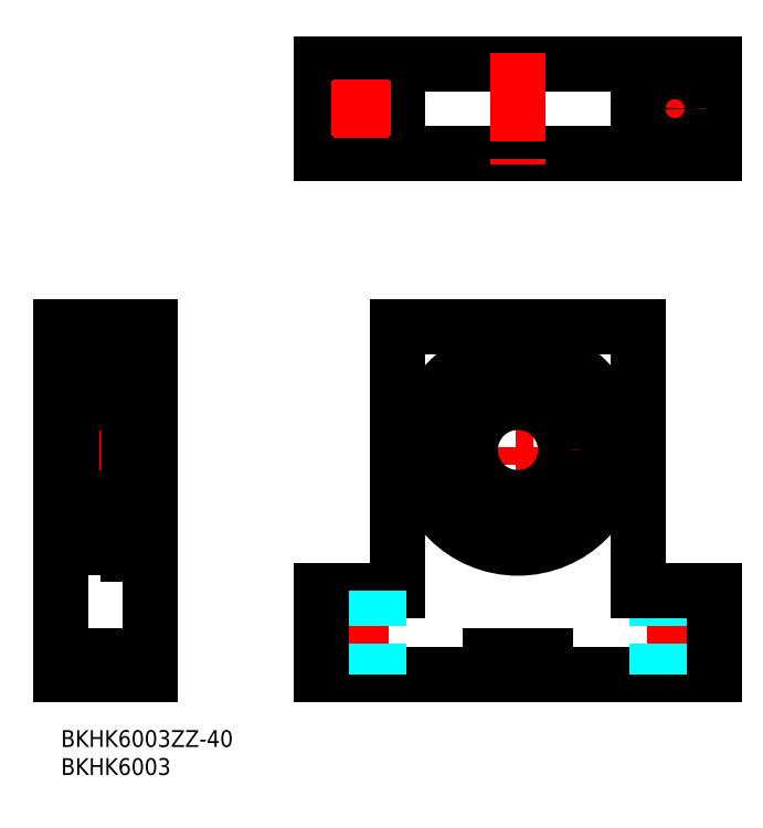
<metadata>
{"format":"dxf","ext":"dxf","renderer":"ezdxf+matplotlib","layout":"modelspace","background":"white","min_lineweight":24,"dpi":150}
</metadata>
<code>
0
SECTION
2
ENTITIES
0
INSERT
8
MSM_CONTINUOUS
2
*U4
10
0
20
0
30
0
0
INSERT
8
MSM_CONTINUOUS
2
*U5
10
0
20
0
30
0
0
LINE
8
MSM_CONTINUOUS
10
46.54
20
118.9
30
0
11
116.5
21
118.9
31
0
0
LINE
8
MSM_CONTINUOUS
10
116.5
20
102.9
30
0
11
46.54
21
102.9
31
0
0
LINE
8
MSM_CONTINUOUS
10
0
20
72
30
0
11
0
21
10
31
0
0
LINE
8
MSM_CONTINUOUS
10
16
20
10
30
0
11
16
21
72
31
0
0
LINE
8
MSM_CONTINUOUS
10
0
20
10
30
0
11
16
21
10
31
0
0
LINE
8
MSM_CENTER
10
-2
20
50
30
0
11
18
21
50
31
0
0
LINE
8
MSM_CONTINUOUS
10
0
20
34.5
30
0
11
2
21
34.5
31
0
0
LINE
8
MSM_CONTINUOUS
10
0
20
72
30
0
11
16
21
72
31
0
0
LINE
8
MSM_CONTINUOUS
10
0
20
65.5
30
0
11
2
21
65.5
31
0
0
LINE
8
MSM_CONTINUOUS
10
116.5
20
102.9
30
0
11
116.5
21
118.9
31
0
0
LINE
8
MSM_CONTINUOUS
10
103
20
118.9
30
0
11
103
21
102.9
31
0
0
LINE
8
MSM_CENTER
10
81.54
20
69.5
30
0
11
81.54
21
30.5
31
0
0
LINE
8
MSM_CONTINUOUS
10
60.04
20
25
30
0
11
60.04
21
72
31
0
0
LINE
8
MSM_CONTINUOUS
10
103
20
25
30
0
11
103
21
72
31
0
0
LINE
8
MSM_CONTINUOUS
10
86.54
20
10
30
0
11
116.5
21
10
31
0
0
LINE
8
MSM_CENTER
10
53.54
20
27
30
0
11
53.54
21
8
31
0
0
LINE
8
MSM_CENTER
10
62.04
20
50
30
0
11
101
21
50
31
0
0
LINE
8
MSM_CONTINUOUS
10
76.54
20
10
30
0
11
46.54
21
10
31
0
0
LINE
8
MSM_CONTINUOUS
10
46.54
20
25
30
0
11
60.04
21
25
31
0
0
LINE
8
MSM_DASHED
10
50.29
20
25
30
0
11
50.29
21
10
31
0
0
LINE
8
MSM_CONTINUOUS
10
46.54
20
10
30
0
11
46.54
21
25
31
0
0
LINE
8
MSM_DASHED
10
56.79
20
25
30
0
11
56.79
21
10
31
0
0
LINE
8
MSM_CENTER
10
109.5
20
27
30
0
11
109.5
21
8
31
0
0
LINE
8
MSM_DASHED
10
112.8
20
25
30
0
11
112.8
21
10
31
0
0
LINE
8
MSM_DASHED
10
106.3
20
25
30
0
11
106.3
21
10
31
0
0
LINE
8
MSM_CONTINUOUS
10
116.5
20
10
30
0
11
116.5
21
25
31
0
0
LINE
8
MSM_CONTINUOUS
10
116.5
20
25
30
0
11
103
21
25
31
0
0
LINE
8
MSM_CONTINUOUS
10
60.04
20
72
30
0
11
103
21
72
31
0
0
LINE
8
MSM_CONTINUOUS
10
60.04
20
118.9
30
0
11
60.04
21
102.9
31
0
0
LINE
8
MSM_CONTINUOUS
10
46.54
20
102.9
30
0
11
46.54
21
118.9
31
0
0
LINE
8
MSM_CONTINUOUS
10
2
20
67.2
30
0
11
2
21
32.8
31
0
0
CIRCLE
8
MSM_CONTINUOUS
10
7
20
37
30
0
40
2.778
0
LINE
8
MSM_CONTINUOUS
10
2.633
20
36.2
30
0
11
2.633
21
38.9
31
0
0
LINE
8
MSM_CONTINUOUS
10
2.433
20
36.12
30
0
11
2.433
21
38.9
31
0
0
LINE
8
MSM_CONTINUOUS
10
11.57
20
36.12
30
0
11
11.57
21
38.9
31
0
0
LINE
8
MSM_CONTINUOUS
10
11.37
20
36.2
30
0
11
11.37
21
38.9
31
0
0
LINE
8
MSM_CONTINUOUS
10
2.3
20
32.5
30
0
11
12
21
32.5
31
0
0
LINE
8
MSM_CONTINUOUS
10
3.503
20
35.3
30
0
11
4.803
21
35.3
31
0
0
ARC
8
MSM_CONTINUOUS
10
2.3
20
32.8
30
0
40
0.3
50
180
51
270
0
ARC
8
MSM_CONTINUOUS
10
3.039
20
34.5
30
0
40
0.3
50
220
51
355
0
LINE
8
MSM_CONTINUOUS
10
3.383
20
35.45
30
0
11
2.633
21
36.2
31
0
0
LINE
8
MSM_CONTINUOUS
10
3.183
20
35.37
30
0
11
2.433
21
36.12
31
0
0
LINE
8
MSM_CONTINUOUS
10
2.1
20
34.6
30
0
11
2.56
21
34.6
31
0
0
ARC
8
MSM_CONTINUOUS
10
2.1
20
34.5
30
0
40
0.1
50
90
51
180
0
LINE
8
MSM_CONTINUOUS
10
2.738
20
35.01
30
0
11
2.866
21
34.86
31
0
0
LINE
8
MSM_CONTINUOUS
10
2.866
20
34.86
30
0
11
2.713
21
34.73
31
0
0
LINE
8
MSM_CONTINUOUS
10
2.56
20
34.6
30
0
11
2.81
21
34.3
31
0
0
LINE
8
MSM_CONTINUOUS
10
2.738
20
35.01
30
0
11
2.585
21
34.88
31
0
0
ARC
8
MSM_CONTINUOUS
10
2.713
20
34.73
30
0
40
0.2
50
129.9
51
220
0
LINE
8
MSM_CONTINUOUS
10
2.713
20
34.73
30
0
11
2.963
21
34.43
31
0
0
LINE
8
MSM_CONTINUOUS
10
3.14
20
34.49
30
0
11
3.183
21
35.37
31
0
0
ARC
8
MSM_CONTINUOUS
10
3.04
20
34.49
30
0
40
0.1
50
220
51
357.2
0
LINE
8
MSM_CONTINUOUS
10
3.383
20
34.98
30
0
11
3.383
21
35.45
31
0
0
LINE
8
MSM_CONTINUOUS
10
3.338
20
34.47
30
0
11
3.403
21
35.21
31
0
0
ARC
8
MSM_CONTINUOUS
10
3.503
20
35.2
30
0
40
0.1
50
90
51
175
0
LINE
8
MSM_CONTINUOUS
10
10.5
20
35.3
30
0
11
9.197
21
35.3
31
0
0
ARC
8
MSM_CONTINUOUS
10
11.7
20
32.8
30
0
40
0.3
50
270
51
0
0
LINE
8
MSM_CONTINUOUS
10
10.62
20
35.45
30
0
11
11.37
21
36.2
31
0
0
LINE
8
MSM_CONTINUOUS
10
11.29
20
34.73
30
0
11
11.04
21
34.43
31
0
0
LINE
8
MSM_CONTINUOUS
10
11.44
20
34.6
30
0
11
11.19
21
34.3
31
0
0
LINE
8
MSM_CONTINUOUS
10
10.82
20
35.37
30
0
11
11.57
21
36.12
31
0
0
LINE
8
MSM_CONTINUOUS
10
11.13
20
34.86
30
0
11
11.29
21
34.73
31
0
0
LINE
8
MSM_CONTINUOUS
10
11.26
20
35.01
30
0
11
11.13
21
34.86
31
0
0
ARC
8
MSM_CONTINUOUS
10
10.96
20
34.5
30
0
40
0.3
50
185
51
320
0
ARC
8
MSM_CONTINUOUS
10
10.5
20
35.2
30
0
40
0.1
50
4.997
51
90
0
LINE
8
MSM_CONTINUOUS
10
10.66
20
34.47
30
0
11
10.6
21
35.21
31
0
0
LINE
8
MSM_CONTINUOUS
10
10.62
20
34.98
30
0
11
10.62
21
35.45
31
0
0
ARC
8
MSM_CONTINUOUS
10
10.96
20
34.49
30
0
40
0.1
50
182.8
51
320
0
LINE
8
MSM_CONTINUOUS
10
10.86
20
34.49
30
0
11
10.82
21
35.37
31
0
0
LINE
8
MSM_CONTINUOUS
10
11.9
20
34.6
30
0
11
11.44
21
34.6
31
0
0
ARC
8
MSM_CONTINUOUS
10
11.29
20
34.73
30
0
40
0.2
50
320
51
50.08
0
LINE
8
MSM_CONTINUOUS
10
11.26
20
35.01
30
0
11
11.42
21
34.88
31
0
0
ARC
8
MSM_CONTINUOUS
10
11.9
20
34.5
30
0
40
0.1
50
0
51
90
0
LINE
8
MSM_CONTINUOUS
10
2.3
20
58.5
30
0
11
11.7
21
58.5
31
0
0
LINE
8
MSM_CONTINUOUS
10
2.3
20
67.5
30
0
11
12
21
67.5
31
0
0
CIRCLE
8
MSM_CONTINUOUS
10
7
20
63
30
0
40
2.778
0
LINE
8
MSM_CONTINUOUS
10
2.3
20
41.5
30
0
11
11.7
21
41.5
31
0
0
LINE
8
MSM_CONTINUOUS
10
3.638
20
38.7
30
0
11
4.803
21
38.7
31
0
0
ARC
8
MSM_CONTINUOUS
10
2.929
20
39.5
30
0
40
0.2
50
90
51
140
0
ARC
8
MSM_CONTINUOUS
10
2.994
20
39.5
30
0
40
0.2
50
20.01
51
90
0
LINE
8
MSM_CONTINUOUS
10
3.182
20
39.57
30
0
11
3.45
21
38.83
31
0
0
ARC
8
MSM_CONTINUOUS
10
2.633
20
38.9
30
0
40
0.2
50
90
51
180
0
LINE
8
MSM_CONTINUOUS
10
2.2
20
39.3
30
0
11
2.5
21
39.3
31
0
0
ARC
8
MSM_CONTINUOUS
10
2.2
20
39.5
30
0
40
0.2
50
180
51
270
0
LINE
8
MSM_CONTINUOUS
10
3.083
20
38.9
30
0
11
2.633
21
38.9
31
0
0
LINE
8
MSM_CONTINUOUS
10
3.083
20
39.1
30
0
11
3.083
21
38.9
31
0
0
LINE
8
MSM_CONTINUOUS
10
2.633
20
39.1
30
0
11
3.083
21
39.1
31
0
0
LINE
8
MSM_CONTINUOUS
10
2.5
20
39.3
30
0
11
2.776
21
39.63
31
0
0
ARC
8
MSM_CONTINUOUS
10
3.638
20
38.9
30
0
40
0.2
50
200
51
270
0
ARC
8
MSM_CONTINUOUS
10
2.3
20
41.2
30
0
40
0.3
50
90
51
180
0
LINE
8
MSM_CONTINUOUS
10
2.929
20
39.7
30
0
11
2.994
21
39.7
31
0
0
ARC
8
MSM_CONTINUOUS
10
2.3
20
58.8
30
0
40
0.3
50
180
51
270
0
ARC
8
MSM_CONTINUOUS
10
3.039
20
65.5
30
0
40
0.3
50
4.997
51
140
0
LINE
8
MSM_CONTINUOUS
10
3.503
20
64.7
30
0
11
4.803
21
64.7
31
0
0
LINE
8
MSM_CONTINUOUS
10
3.638
20
61.3
30
0
11
4.803
21
61.3
31
0
0
LINE
8
MSM_CONTINUOUS
10
2.433
20
63.88
30
0
11
2.433
21
61.1
31
0
0
LINE
8
MSM_CONTINUOUS
10
2.633
20
63.8
30
0
11
2.633
21
61.1
31
0
0
LINE
8
MSM_CONTINUOUS
10
3.182
20
60.43
30
0
11
3.45
21
61.17
31
0
0
LINE
8
MSM_CONTINUOUS
10
2.2
20
60.7
30
0
11
2.5
21
60.7
31
0
0
ARC
8
MSM_CONTINUOUS
10
2.633
20
61.1
30
0
40
0.2
50
180
51
270
0
ARC
8
MSM_CONTINUOUS
10
2.2
20
60.5
30
0
40
0.2
50
90
51
180
0
ARC
8
MSM_CONTINUOUS
10
2.994
20
60.5
30
0
40
0.2
50
270
51
340
0
LINE
8
MSM_CONTINUOUS
10
2.929
20
60.3
30
0
11
2.994
21
60.3
31
0
0
ARC
8
MSM_CONTINUOUS
10
2.929
20
60.5
30
0
40
0.2
50
220
51
270
0
LINE
8
MSM_CONTINUOUS
10
2.5
20
60.7
30
0
11
2.776
21
60.37
31
0
0
LINE
8
MSM_CONTINUOUS
10
2.633
20
60.9
30
0
11
3.083
21
60.9
31
0
0
LINE
8
MSM_CONTINUOUS
10
3.083
20
60.9
30
0
11
3.083
21
61.1
31
0
0
LINE
8
MSM_CONTINUOUS
10
3.083
20
61.1
30
0
11
2.633
21
61.1
31
0
0
ARC
8
MSM_CONTINUOUS
10
3.638
20
61.1
30
0
40
0.2
50
90
51
160
0
LINE
8
MSM_CONTINUOUS
10
3.383
20
64.55
30
0
11
2.633
21
63.8
31
0
0
LINE
8
MSM_CONTINUOUS
10
2.1
20
65.4
30
0
11
2.56
21
65.4
31
0
0
LINE
8
MSM_CONTINUOUS
10
3.183
20
64.63
30
0
11
2.433
21
63.88
31
0
0
ARC
8
MSM_CONTINUOUS
10
2.1
20
65.5
30
0
40
0.1
50
180
51
270
0
ARC
8
MSM_CONTINUOUS
10
3.04
20
65.51
30
0
40
0.1
50
2.82
51
140
0
LINE
8
MSM_CONTINUOUS
10
3.14
20
65.51
30
0
11
3.183
21
64.63
31
0
0
LINE
8
MSM_CONTINUOUS
10
2.713
20
65.27
30
0
11
2.963
21
65.57
31
0
0
ARC
8
MSM_CONTINUOUS
10
2.713
20
65.27
30
0
40
0.2
50
140
51
230.1
0
LINE
8
MSM_CONTINUOUS
10
2.738
20
64.99
30
0
11
2.585
21
65.12
31
0
0
LINE
8
MSM_CONTINUOUS
10
2.56
20
65.4
30
0
11
2.81
21
65.7
31
0
0
LINE
8
MSM_CONTINUOUS
10
2.866
20
65.14
30
0
11
2.713
21
65.27
31
0
0
LINE
8
MSM_CONTINUOUS
10
2.738
20
64.99
30
0
11
2.866
21
65.14
31
0
0
ARC
8
MSM_CONTINUOUS
10
3.503
20
64.8
30
0
40
0.1
50
185
51
270
0
LINE
8
MSM_CONTINUOUS
10
3.338
20
65.53
30
0
11
3.403
21
64.79
31
0
0
LINE
8
MSM_CONTINUOUS
10
3.383
20
65.02
30
0
11
3.383
21
64.55
31
0
0
ARC
8
MSM_CONTINUOUS
10
2.3
20
67.2
30
0
40
0.3
50
90
51
180
0
LINE
8
MSM_CONTINUOUS
10
10.36
20
38.7
30
0
11
9.197
21
38.7
31
0
0
ARC
8
MSM_CONTINUOUS
10
11.01
20
39.5
30
0
40
0.2
50
90
51
160
0
ARC
8
MSM_CONTINUOUS
10
11.07
20
39.5
30
0
40
0.2
50
39.99
51
90
0
LINE
8
MSM_CONTINUOUS
10
11.37
20
39.1
30
0
11
10.92
21
39.1
31
0
0
LINE
8
MSM_CONTINUOUS
10
10.92
20
38.9
30
0
11
11.37
21
38.9
31
0
0
LINE
8
MSM_CONTINUOUS
10
10.82
20
39.57
30
0
11
10.55
21
38.83
31
0
0
ARC
8
MSM_CONTINUOUS
10
10.36
20
38.9
30
0
40
0.2
50
270
51
340
0
LINE
8
MSM_CONTINUOUS
10
10.92
20
39.1
30
0
11
10.92
21
38.9
31
0
0
LINE
8
MSM_CONTINUOUS
10
11.8
20
39.3
30
0
11
11.5
21
39.3
31
0
0
LINE
8
MSM_CONTINUOUS
10
11.5
20
39.3
30
0
11
11.22
21
39.63
31
0
0
ARC
8
MSM_CONTINUOUS
10
11.37
20
38.9
30
0
40
0.2
50
0
51
90
0
ARC
8
MSM_CONTINUOUS
10
11.8
20
39.5
30
0
40
0.2
50
270
51
0
0
LINE
8
MSM_CONTINUOUS
10
11.07
20
39.7
30
0
11
11.01
21
39.7
31
0
0
ARC
8
MSM_CONTINUOUS
10
11.7
20
41.2
30
0
40
0.3
50
0
51
90
0
ARC
8
MSM_CONTINUOUS
10
11.7
20
58.8
30
0
40
0.3
50
270
51
0
0
ARC
8
MSM_CONTINUOUS
10
10.96
20
65.5
30
0
40
0.3
50
40
51
175
0
LINE
8
MSM_CONTINUOUS
10
10.5
20
64.7
30
0
11
9.197
21
64.7
31
0
0
LINE
8
MSM_CONTINUOUS
10
10.36
20
61.3
30
0
11
9.197
21
61.3
31
0
0
LINE
8
MSM_CONTINUOUS
10
11.37
20
63.8
30
0
11
11.37
21
61.1
31
0
0
LINE
8
MSM_CONTINUOUS
10
11.57
20
63.88
30
0
11
11.57
21
61.1
31
0
0
LINE
8
MSM_CONTINUOUS
10
10.92
20
61.1
30
0
11
11.37
21
61.1
31
0
0
LINE
8
MSM_CONTINUOUS
10
11.37
20
60.9
30
0
11
10.92
21
60.9
31
0
0
ARC
8
MSM_CONTINUOUS
10
11.07
20
60.5
30
0
40
0.2
50
270
51
320
0
LINE
8
MSM_CONTINUOUS
10
10.82
20
60.43
30
0
11
10.55
21
61.17
31
0
0
ARC
8
MSM_CONTINUOUS
10
10.36
20
61.1
30
0
40
0.2
50
20.01
51
90
0
LINE
8
MSM_CONTINUOUS
10
10.92
20
60.9
30
0
11
10.92
21
61.1
31
0
0
LINE
8
MSM_CONTINUOUS
10
11.07
20
60.3
30
0
11
11.01
21
60.3
31
0
0
ARC
8
MSM_CONTINUOUS
10
11.01
20
60.5
30
0
40
0.2
50
200
51
270
0
LINE
8
MSM_CONTINUOUS
10
11.8
20
60.7
30
0
11
11.5
21
60.7
31
0
0
ARC
8
MSM_CONTINUOUS
10
11.37
20
61.1
30
0
40
0.2
50
270
51
0
0
LINE
8
MSM_CONTINUOUS
10
11.5
20
60.7
30
0
11
11.22
21
60.37
31
0
0
ARC
8
MSM_CONTINUOUS
10
11.8
20
60.5
30
0
40
0.2
50
0
51
90
0
LINE
8
MSM_CONTINUOUS
10
10.62
20
64.55
30
0
11
11.37
21
63.8
31
0
0
LINE
8
MSM_CONTINUOUS
10
11.26
20
64.99
30
0
11
11.13
21
65.14
31
0
0
LINE
8
MSM_CONTINUOUS
10
11.13
20
65.14
30
0
11
11.29
21
65.27
31
0
0
LINE
8
MSM_CONTINUOUS
10
10.82
20
64.63
30
0
11
11.57
21
63.88
31
0
0
LINE
8
MSM_CONTINUOUS
10
11.44
20
65.4
30
0
11
11.19
21
65.7
31
0
0
LINE
8
MSM_CONTINUOUS
10
11.29
20
65.27
30
0
11
11.04
21
65.57
31
0
0
LINE
8
MSM_CONTINUOUS
10
10.62
20
65.02
30
0
11
10.62
21
64.55
31
0
0
LINE
8
MSM_CONTINUOUS
10
10.66
20
65.53
30
0
11
10.6
21
64.79
31
0
0
ARC
8
MSM_CONTINUOUS
10
10.5
20
64.8
30
0
40
0.1
50
270
51
355
0
LINE
8
MSM_CONTINUOUS
10
10.86
20
65.51
30
0
11
10.82
21
64.63
31
0
0
ARC
8
MSM_CONTINUOUS
10
10.96
20
65.51
30
0
40
0.1
50
40
51
177.2
0
LINE
8
MSM_CONTINUOUS
10
11.9
20
65.4
30
0
11
11.44
21
65.4
31
0
0
LINE
8
MSM_CONTINUOUS
10
11.26
20
64.99
30
0
11
11.42
21
65.12
31
0
0
ARC
8
MSM_CONTINUOUS
10
11.29
20
65.27
30
0
40
0.2
50
309.9
51
40
0
ARC
8
MSM_CONTINUOUS
10
11.9
20
65.5
30
0
40
0.1
50
270
51
0
0
ARC
8
MSM_CONTINUOUS
10
11.7
20
67.2
30
0
40
0.3
50
0
51
90
0
LINE
8
MSM_CONTINUOUS
10
12
20
31.5
30
0
11
12
21
68.5
31
0
0
CIRCLE
8
MSM_CONTINUOUS
10
53.54
20
110.9
30
0
40
3.25
0
LINE
8
MSM_CENTER
10
53.54
20
116.2
30
0
11
53.54
21
105.7
31
0
0
LINE
8
MSM_CENTER
10
48.29
20
110.9
30
0
11
58.79
21
110.9
31
0
0
LINE
8
MSM_CENTER
10
81.54
20
120.9
30
0
11
81.54
21
100.9
31
0
0
LINE
8
MSM_CENTER
10
114.8
20
110.9
30
0
11
104.3
21
110.9
31
0
0
LINE
8
MSM_CENTER
10
109.5
20
116.2
30
0
11
109.5
21
105.7
31
0
0
CIRCLE
8
MSM_CONTINUOUS
10
109.5
20
110.9
30
0
40
3.25
0
LINE
8
MSM_CONTINUOUS
10
86.54
20
13.3
30
0
11
86.54
21
10
31
0
0
LINE
8
MSM_CONTINUOUS
10
76.54
20
13.3
30
0
11
86.54
21
13.3
31
0
0
LINE
8
MSM_CONTINUOUS
10
76.54
20
10
30
0
11
76.54
21
13.3
31
0
0
LINE
8
MSM_CONTINUOUS
10
0
20
13.3
30
0
11
16
21
13.3
31
0
0
CIRCLE
8
MSM_CONTINUOUS
10
81.54
20
50
30
0
40
8.5
0
CIRCLE
8
MSM_CONTINUOUS
10
81.54
20
50
30
0
40
17.5
0
ARC
8
MSM_CONTINUOUS
10
89.44
20
36.09
30
0
40
2.5
50
200.6
51
242.9
0
LINE
8
MSM_CONTINUOUS
10
87.06
20
35.32
30
0
11
87.1
21
35.21
31
0
0
ARC
8
MSM_CONTINUOUS
10
89.49
20
36.23
30
0
40
2.6
50
62.3
51
200.6
0
ARC
8
MSM_CONTINUOUS
10
91.91
20
40.83
30
0
40
2.6
50
242.3
51
321.4
0
ARC
8
MSM_CONTINUOUS
10
81.54
20
49.12
30
0
40
15.88
50
321.4
51
218.6
0
ARC
8
MSM_CONTINUOUS
10
71.17
20
40.83
30
0
40
2.6
50
218.6
51
297.7
0
ARC
8
MSM_CONTINUOUS
10
73.59
20
36.23
30
0
40
2.6
50
339.4
51
117.7
0
LINE
8
MSM_CONTINUOUS
10
75.98
20
35.21
30
0
11
76.02
21
35.32
31
0
0
ARC
8
MSM_CONTINUOUS
10
73.64
20
36.09
30
0
40
2.5
50
297.1
51
339.4
0
CIRCLE
8
MSM_CONTINUOUS
10
89.49
20
36.23
30
0
40
1.25
0
CIRCLE
8
MSM_CONTINUOUS
10
73.59
20
36.23
30
0
40
1.25
0
LINE
8
MSM_CONTINUOUS
10
12
20
38.83
30
0
11
13.5
21
38.83
31
0
0
LINE
8
MSM_CONTINUOUS
10
12
20
33.59
30
0
11
13.5
21
33.59
31
0
0
LINE
8
MSM_CONTINUOUS
10
12
20
65
30
0
11
13.5
21
65
31
0
0
LINE
8
MSM_CONTINUOUS
10
12
20
68.5
30
0
11
13.65
21
68.5
31
0
0
LINE
8
MSM_CONTINUOUS
10
13.5
20
68.5
30
-0.5
11
13.5
21
33.59
31
-0.5
0
LINE
8
MSM_CONTINUOUS
10
12
20
31.5
30
0
11
13.65
21
31.5
31
0
0
LINE
8
MSM_CONTINUOUS
10
13.65
20
68.5
30
0
11
13.65
21
31.5
31
0
0
LINE
8
MSM_CONTINUOUS
10
16
20
67.5
30
0
11
13.65
21
67.5
31
0
0
LINE
8
MSM_CONTINUOUS
10
16
20
32.5
30
0
11
13.65
21
32.5
31
0
0
ENDSEC
0
EOF

</code>
